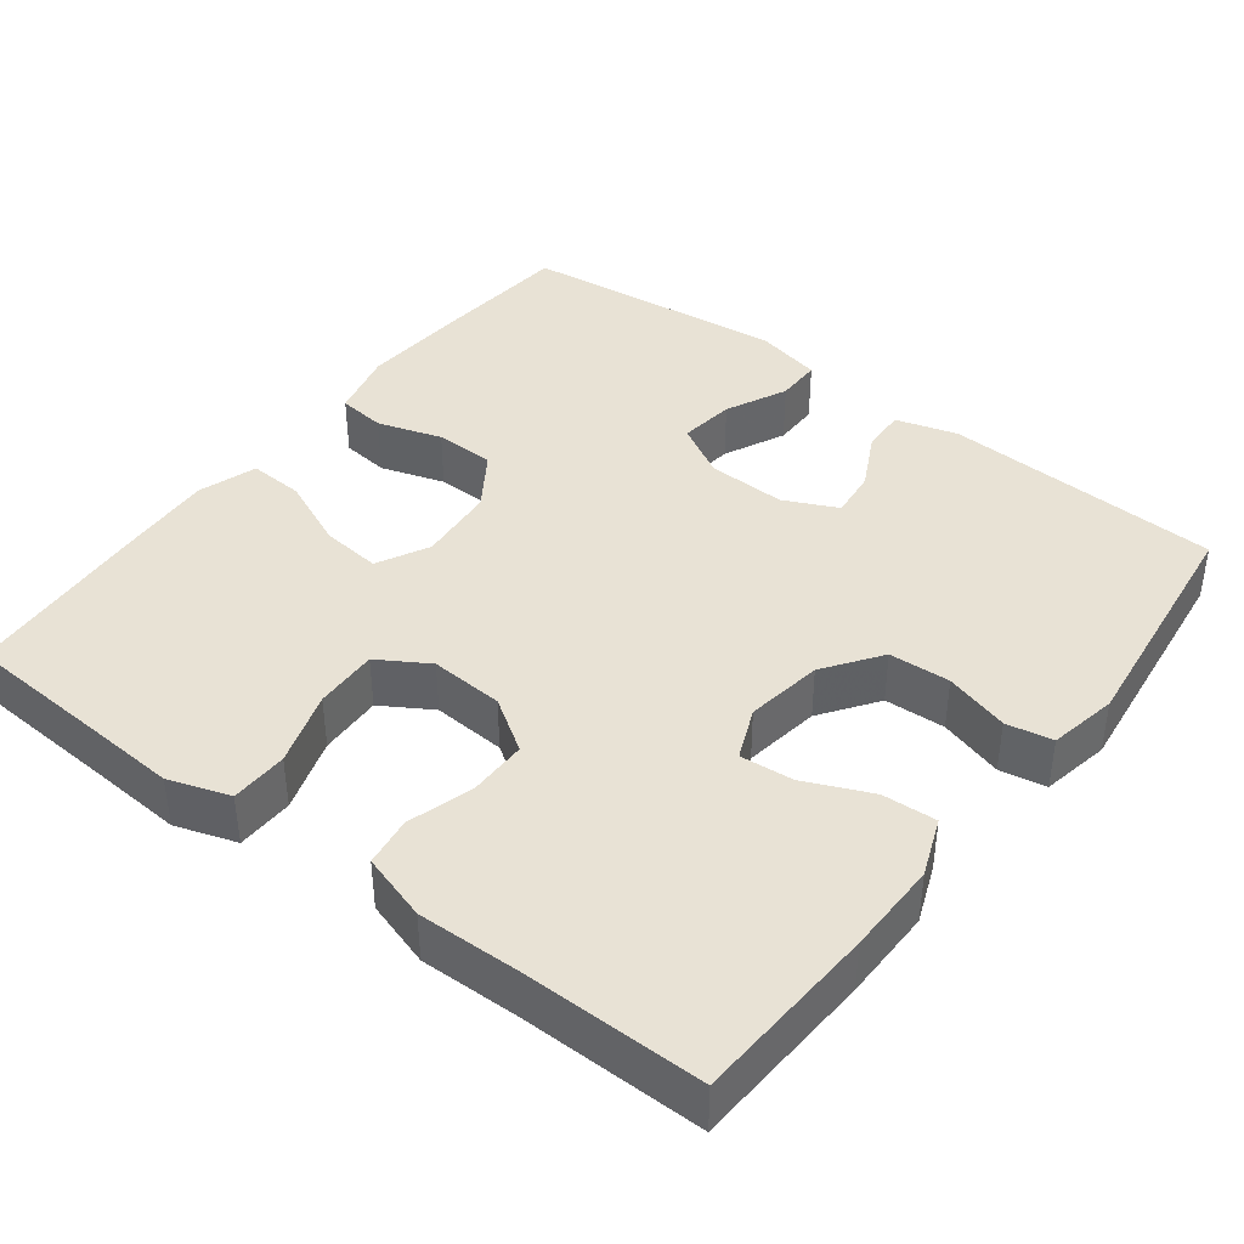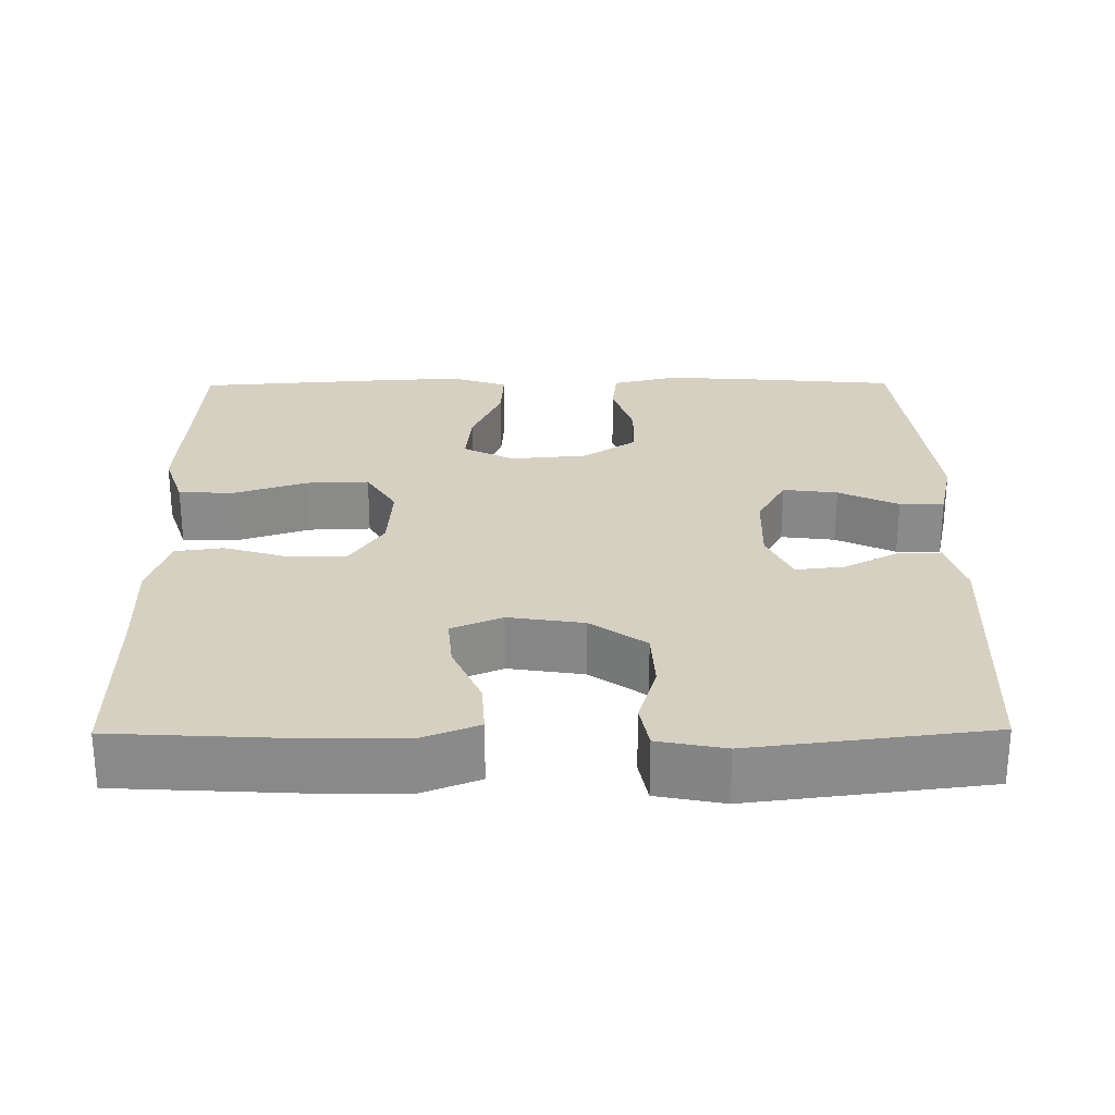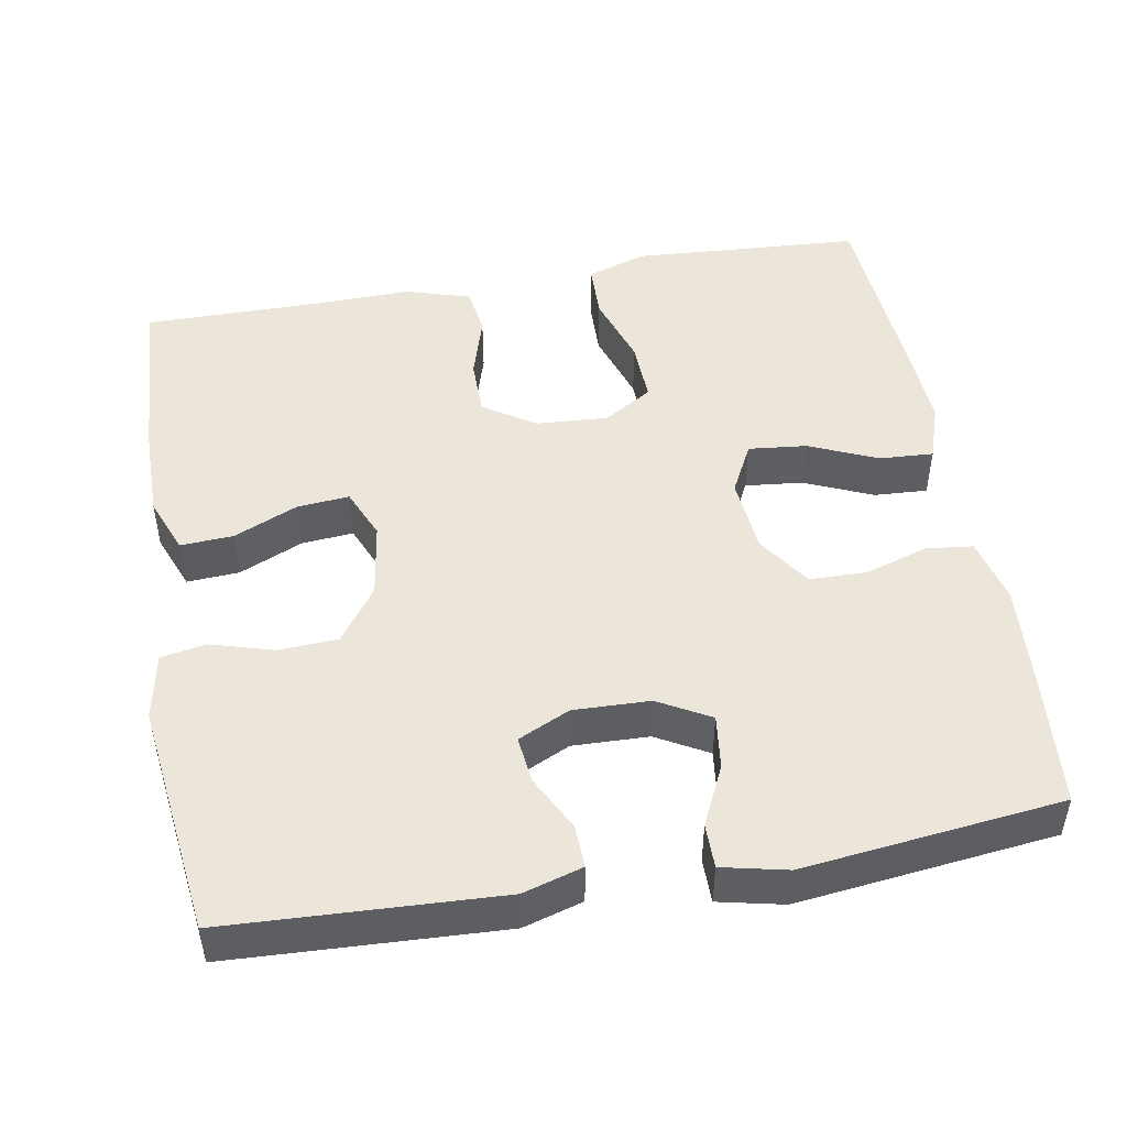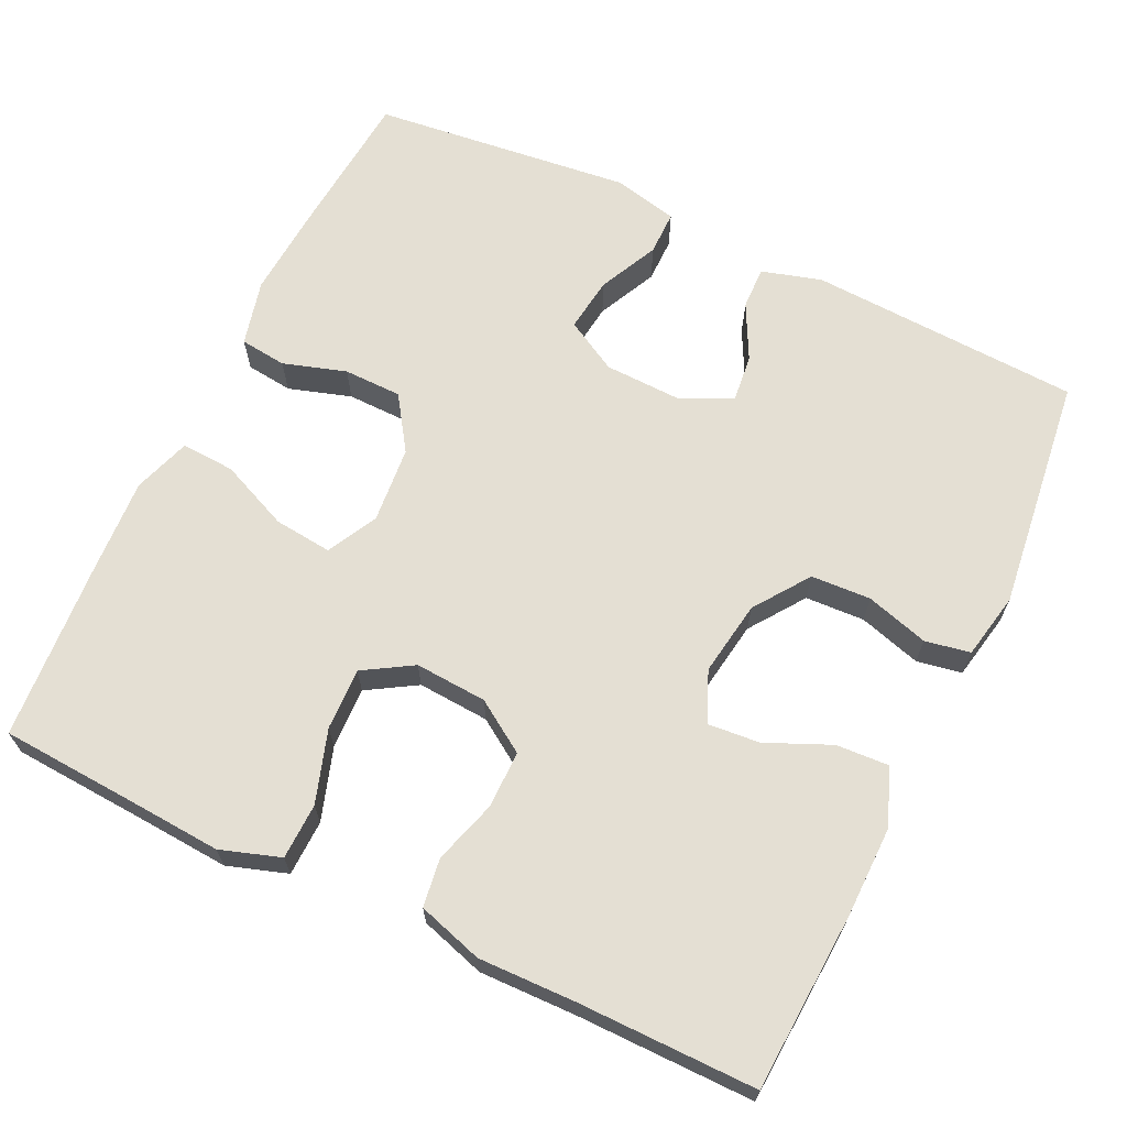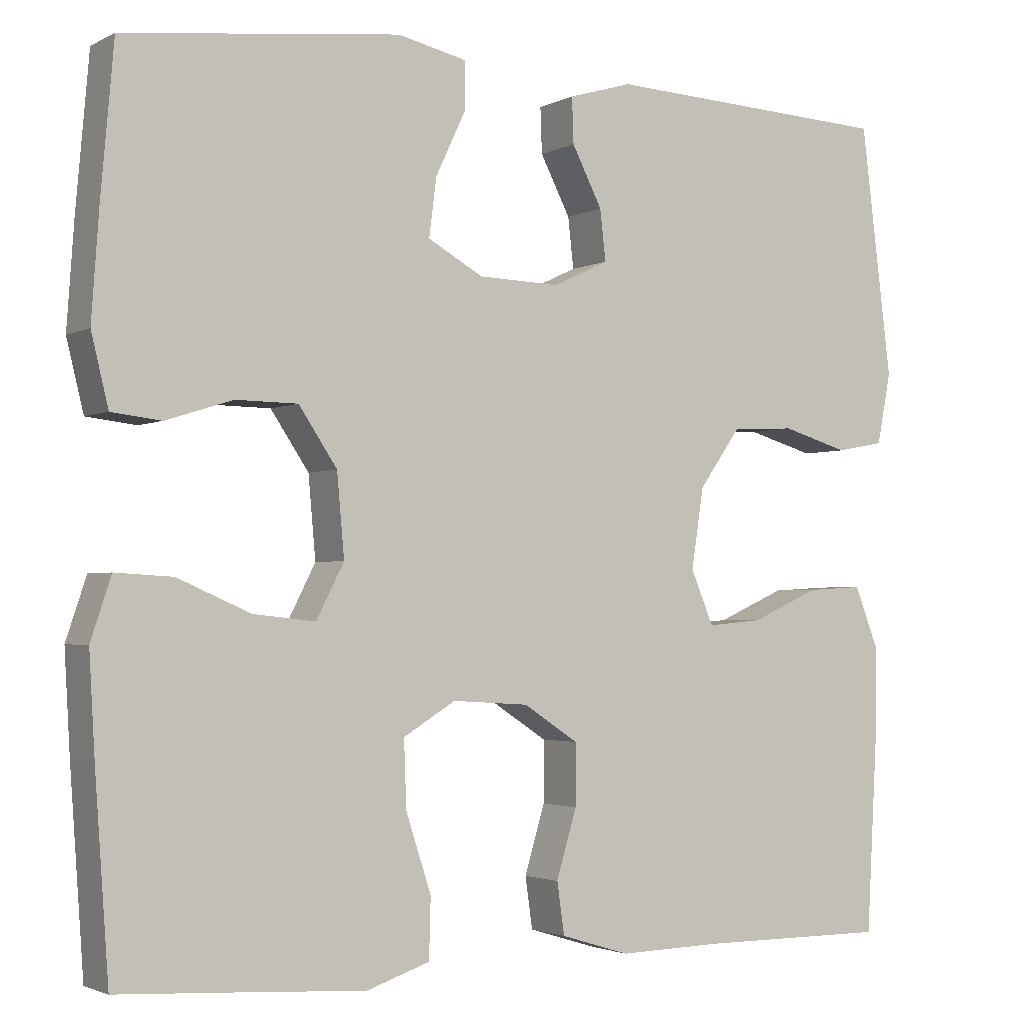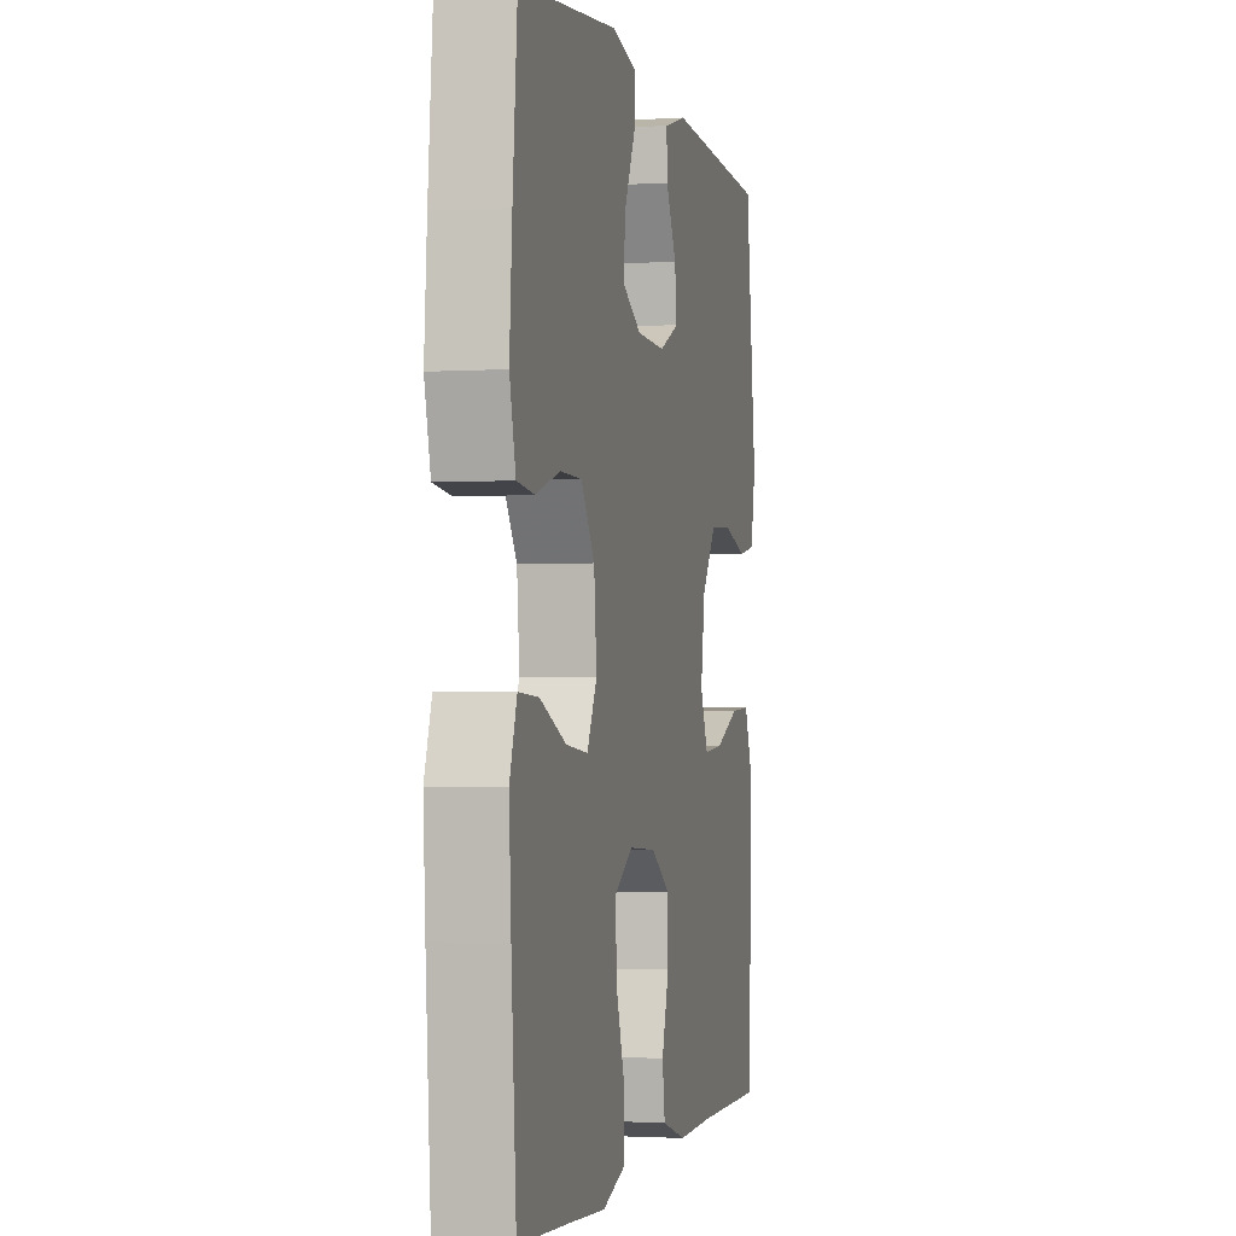
<metadata>
{"format":"obj","ext":"obj","renderer":"f3d","projection":"perspective","resolution":1024,"background":"white","views":[{"elev":40.7,"azim":-142.6,"up":"+Y"},{"elev":26.5,"azim":-90.5,"up":"+Y"},{"elev":48.3,"azim":-10.0,"up":"+Y"},{"elev":66.4,"azim":-154.4,"up":"+Y"},{"elev":-2.4,"azim":148.9,"up":"+Z"},{"elev":-1.9,"azim":103.0,"up":"+Z"}]}
</metadata>
<code>
v 0.5 0.07 0.5
v 0.516 0.07 0.317
v 0.525 0.07 0.188
v 0.504 0.07 0.102
v 0.443 0.07 0.095
v 0.361 0.07 0.121
v 0.285 0.07 0.12
v 0.238 0.07 0.05
v 0.229 0.07 -0.05
v 0.263 0.07 -0.116
v 0.339 0.07 -0.108
v 0.429 0.07 -0.069
v 0.499 0.07 -0.065
v 0.524 0.07 -0.14
v 0.517 0.07 -0.262
v 0.5 0.07 -0.5
v 0.32 0.07 -0.511
v 0.2 0.07 -0.519
v 0.122 0.07 -0.493
v 0.12 0.07 -0.42
v 0.151 0.07 -0.325
v 0.154 0.07 -0.244
v 0.09 0.07 -0.205
v -0.004 0.07 -0.211
v -0.071 0.07 -0.255
v -0.071 0.07 -0.33
v -0.046 0.07 -0.413
v -0.055 0.07 -0.476
v -0.14 0.07 -0.502
v -0.267 0.07 -0.499
v -0.5 0.07 -0.5
v -0.513 0.07 -0.266
v -0.514 0.07 -0.148
v -0.485 0.07 -0.074
v -0.416 0.07 -0.078
v -0.332 0.07 -0.115
v -0.264 0.07 -0.121
v -0.236 0.07 -0.055
v -0.251 0.07 0.043
v -0.302 0.07 0.115
v -0.38 0.07 0.119
v -0.462 0.07 0.095
v -0.521 0.07 0.106
v -0.538 0.07 0.193
v -0.5 0.07 0.5
v -0.145 0.07 0.517
v -0.067 0.07 0.494
v -0.069 0.07 0.438
v -0.106 0.07 0.366
v -0.113 0.07 0.304
v -0.045 0.07 0.272
v 0.055 0.07 0.275
v 0.123 0.07 0.313
v 0.114 0.07 0.384
v 0.077 0.07 0.462
v 0.077 0.07 0.52
v 0.162 0.07 0.539
v 0.5 0 0.5
v 0.516 0 0.317
v 0.525 0 0.188
v 0.504 0 0.102
v 0.443 0 0.095
v 0.361 0 0.121
v 0.285 0 0.12
v 0.238 0 0.05
v 0.229 0 -0.05
v 0.263 0 -0.116
v 0.339 0 -0.108
v 0.429 0 -0.069
v 0.499 0 -0.065
v 0.524 0 -0.14
v 0.517 0 -0.262
v 0.5 0 -0.5
v 0.32 0 -0.511
v 0.2 0 -0.519
v 0.122 0 -0.493
v 0.12 0 -0.42
v 0.151 0 -0.325
v 0.154 0 -0.244
v 0.09 0 -0.205
v -0.004 0 -0.211
v -0.071 0 -0.255
v -0.071 0 -0.33
v -0.046 0 -0.413
v -0.055 0 -0.476
v -0.14 0 -0.502
v -0.267 0 -0.499
v -0.5 0 -0.5
v -0.513 0 -0.266
v -0.514 0 -0.148
v -0.485 0 -0.074
v -0.416 0 -0.078
v -0.332 0 -0.115
v -0.264 0 -0.121
v -0.236 0 -0.055
v -0.251 0 0.043
v -0.302 0 0.115
v -0.38 0 0.119
v -0.462 0 0.095
v -0.521 0 0.106
v -0.538 0 0.193
v -0.5 0 0.5
v -0.145 0 0.517
v -0.067 0 0.494
v -0.069 0 0.438
v -0.106 0 0.366
v -0.113 0 0.304
v -0.045 0 0.272
v 0.055 0 0.275
v 0.123 0 0.313
v 0.114 0 0.384
v 0.077 0 0.462
v 0.077 0 0.52
v 0.162 0 0.539
f 4 5 6
f 3 4 6
f 2 3 6
f 1 2 6
f 57 1 6
f 56 57 6
f 55 56 6
f 54 55 6
f 53 54 6 7
f 52 53 7 8
f 51 52 8 9
f 50 51 9 10
f 47 48 49
f 46 47 49
f 45 46 49
f 44 45 49
f 43 44 49
f 42 43 49
f 41 42 49
f 40 41 49 50
f 39 40 50 10
f 34 35 36
f 33 34 36
f 32 33 36
f 31 32 36
f 30 31 36
f 30 36 37
f 29 30 37
f 28 29 37
f 27 28 37
f 26 27 37
f 25 26 37 38
f 19 20 21
f 18 19 21
f 17 18 21
f 17 21 22
f 16 17 22
f 15 16 22
f 14 15 22
f 13 14 22
f 12 13 22
f 11 12 22
f 10 11 22 23
f 24 25 38 39
f 10 23 24 39
f 63 62 61
f 63 61 60
f 63 60 59
f 63 59 58
f 63 58 114
f 63 114 113
f 63 113 112
f 63 112 111
f 64 63 111 110
f 65 64 110 109
f 66 65 109 108
f 67 66 108 107
f 106 105 104
f 106 104 103
f 106 103 102
f 106 102 101
f 106 101 100
f 106 100 99
f 106 99 98
f 107 106 98 97
f 67 107 97 96
f 93 92 91
f 93 91 90
f 93 90 89
f 93 89 88
f 93 88 87
f 94 93 87
f 94 87 86
f 94 86 85
f 94 85 84
f 94 84 83
f 95 94 83 82
f 78 77 76
f 78 76 75
f 78 75 74
f 79 78 74
f 79 74 73
f 79 73 72
f 79 72 71
f 79 71 70
f 79 70 69
f 79 69 68
f 80 79 68 67
f 96 95 82 81
f 96 81 80 67
f 1 58 59 2
f 2 59 60 3
f 3 60 61 4
f 4 61 62 5
f 5 62 63 6
f 6 63 64 7
f 7 64 65 8
f 8 65 66 9
f 9 66 67 10
f 10 67 68 11
f 11 68 69 12
f 12 69 70 13
f 13 70 71 14
f 14 71 72 15
f 15 72 73 16
f 16 73 74 17
f 17 74 75 18
f 18 75 76 19
f 19 76 77 20
f 20 77 78 21
f 21 78 79 22
f 22 79 80 23
f 23 80 81 24
f 24 81 82 25
f 25 82 83 26
f 26 83 84 27
f 27 84 85 28
f 28 85 86 29
f 29 86 87 30
f 30 87 88 31
f 31 88 89 32
f 32 89 90 33
f 33 90 91 34
f 34 91 92 35
f 35 92 93 36
f 36 93 94 37
f 37 94 95 38
f 38 95 96 39
f 39 96 97 40
f 40 97 98 41
f 41 98 99 42
f 42 99 100 43
f 43 100 101 44
f 44 101 102 45
f 45 102 103 46
f 46 103 104 47
f 47 104 105 48
f 48 105 106 49
f 49 106 107 50
f 50 107 108 51
f 51 108 109 52
f 52 109 110 53
f 53 110 111 54
f 54 111 112 55
f 55 112 113 56
f 56 113 114 57
f 57 114 58 1

</code>
